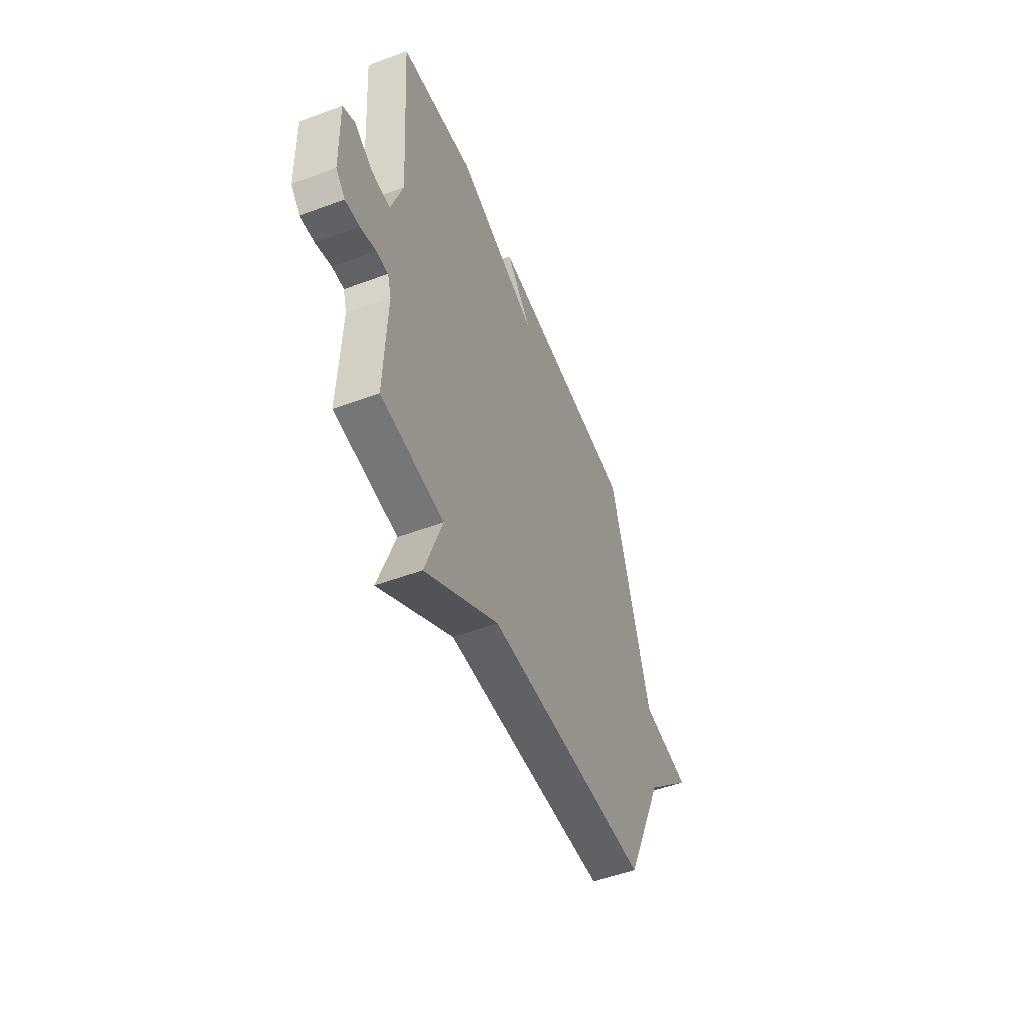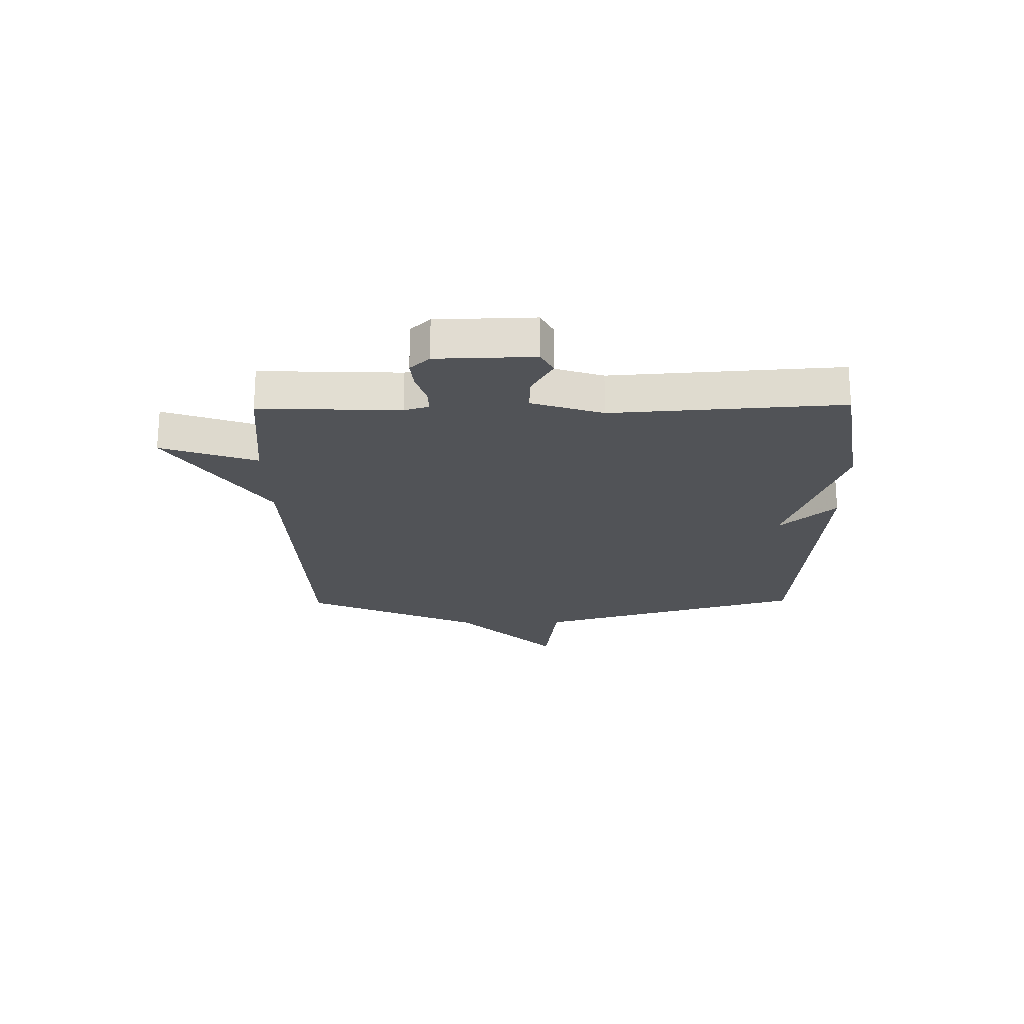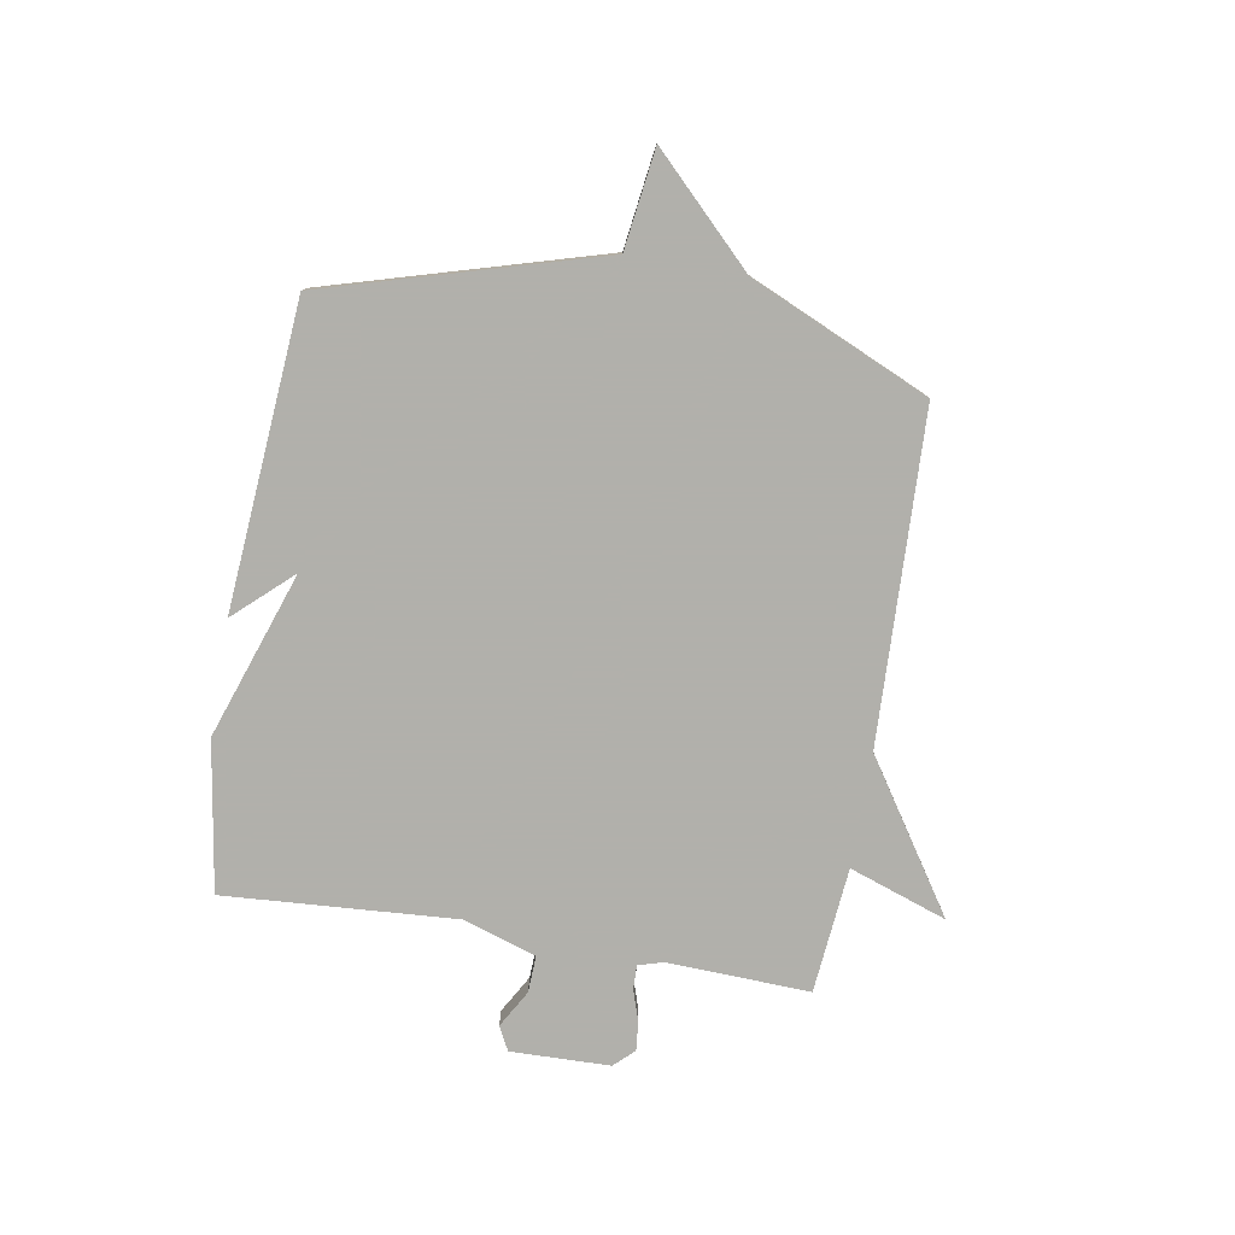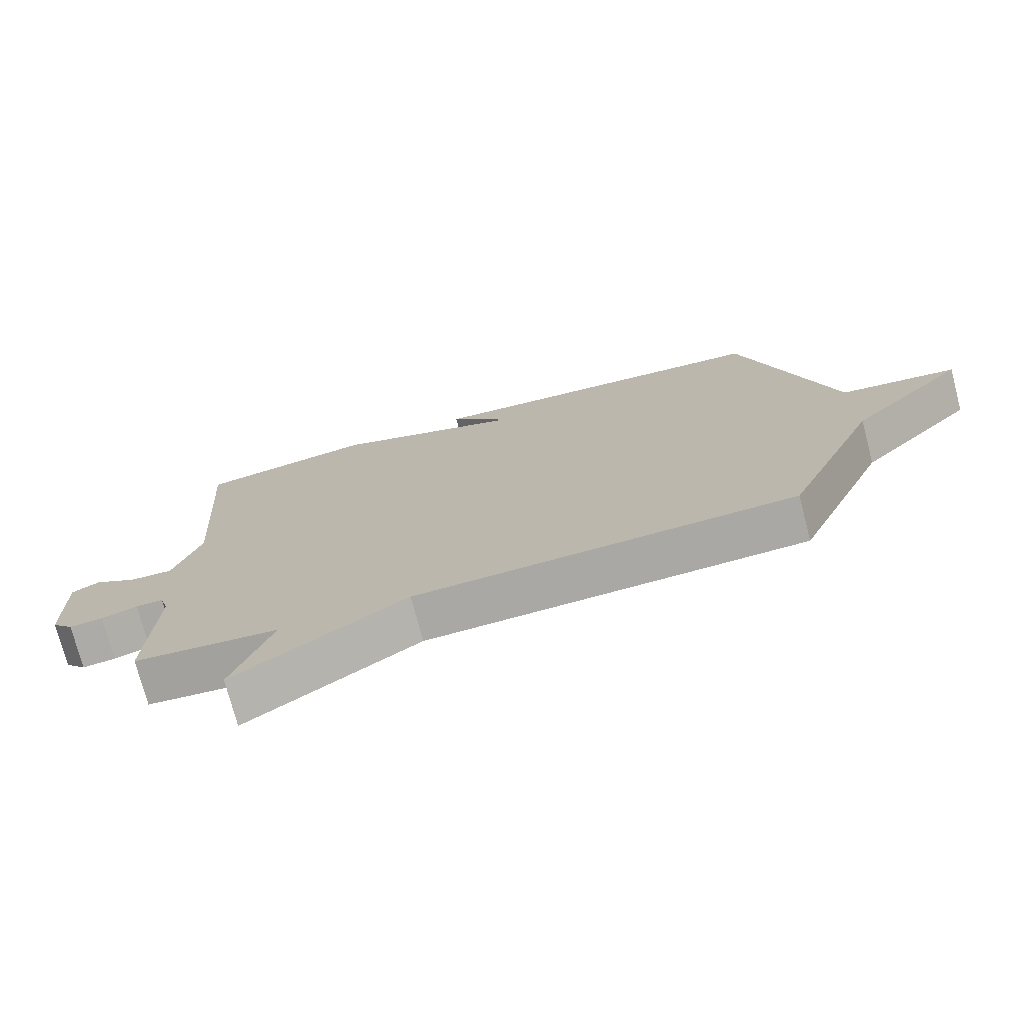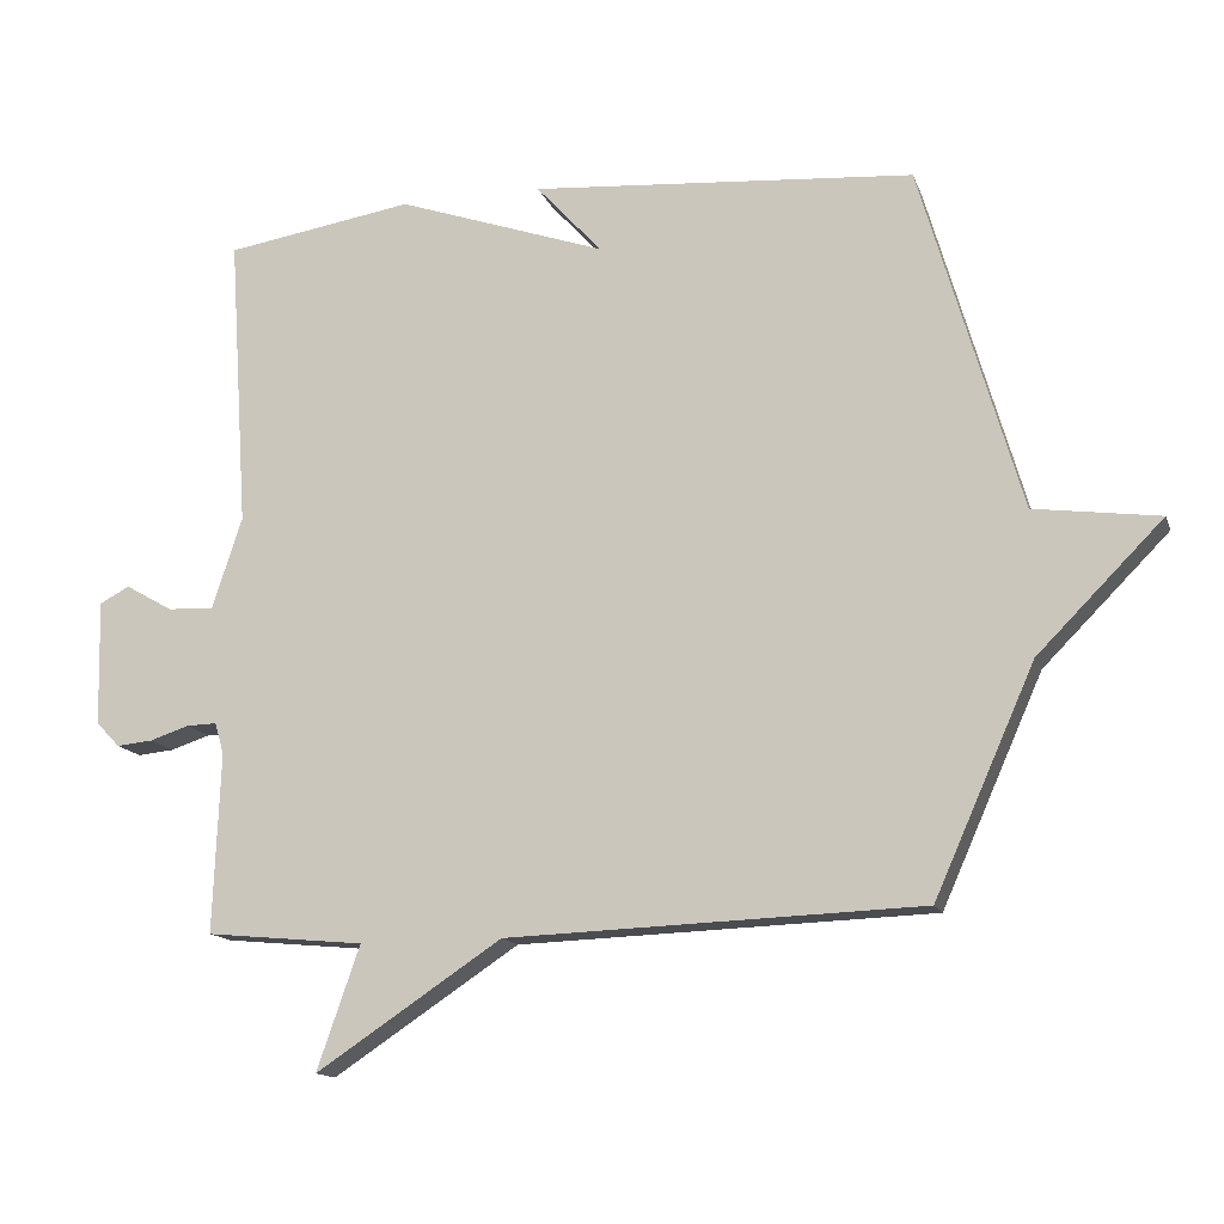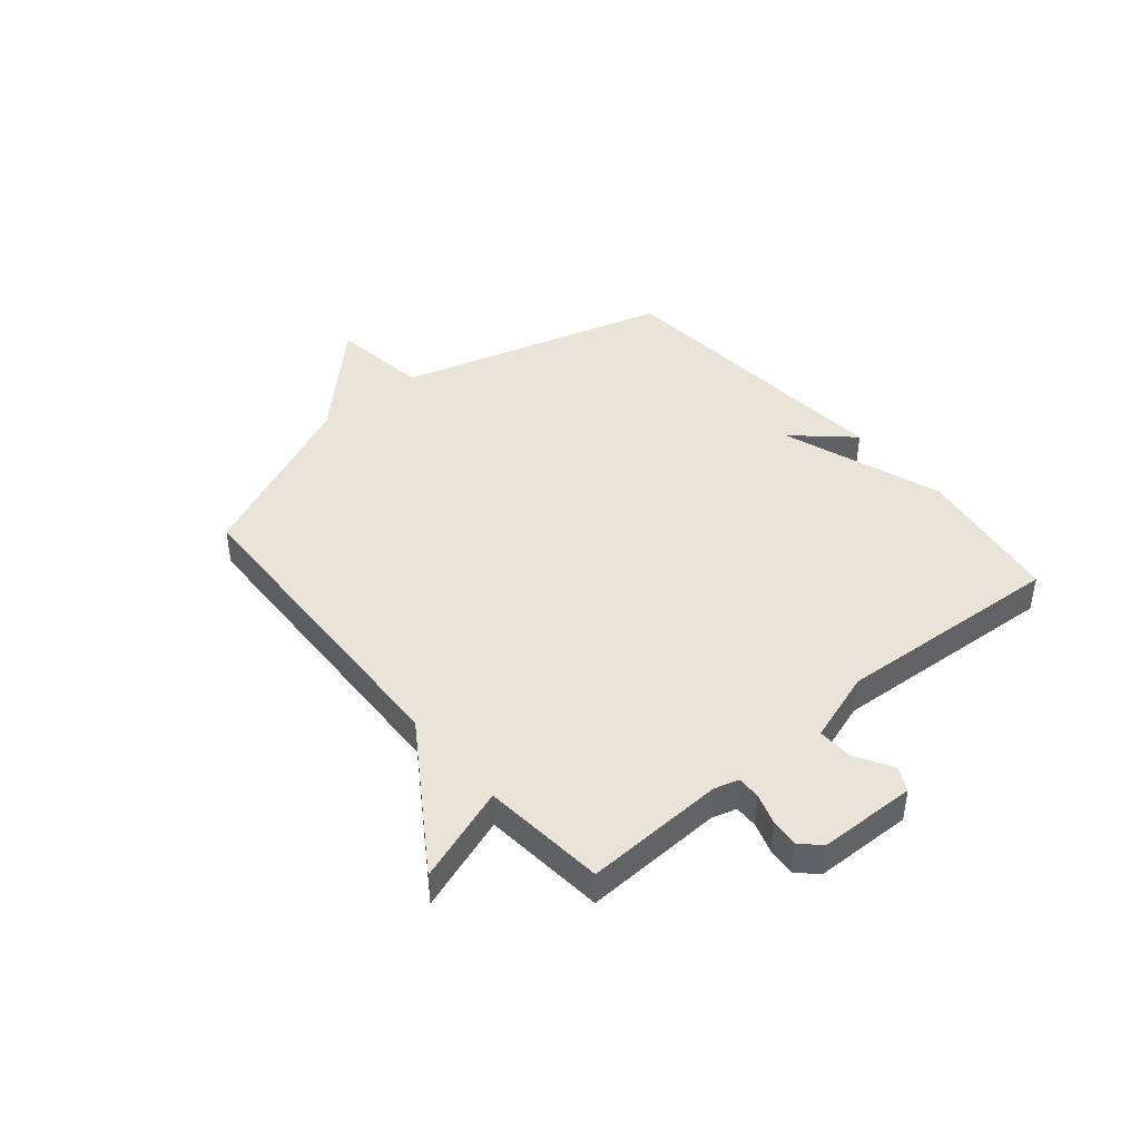
<metadata>
{"format":"obj","ext":"obj","renderer":"f3d","projection":"perspective","resolution":1024,"background":"white","views":[{"elev":-51.9,"azim":-68.1,"up":"+Z"},{"elev":-21.7,"azim":-89.1,"up":"+Y"},{"elev":-78.5,"azim":80.3,"up":"+Y"},{"elev":-74.3,"azim":14.6,"up":"+Z"},{"elev":-14.2,"azim":16.0,"up":"+Z"},{"elev":43.3,"azim":-130.1,"up":"+Y"}]}
</metadata>
<code>
v 0.5 0.07 0.5
v 0.64 0.07 0.015
v 0.815 0.07 -0.009
v 0.64 0.07 -0.185
v 0.5 0.07 -0.5
v -0.079 0.07 -0.521
v -0.339 0.07 -0.693
v -0.279 0.07 -0.521
v -0.5 0.07 -0.5
v -0.49 0.07 -0.249
v -0.503 0.07 -0.205
v -0.545 0.07 -0.206
v -0.6 0.07 -0.224
v -0.651 0.07 -0.229
v -0.684 0.07 -0.194
v -0.688 0.07 -0.019
v -0.646 0.07 0.003
v -0.58 0.07 -0.035
v -0.515 0.07 -0.038
v -0.473 0.07 0.09
v -0.5 0.07 0.5
v -0.236 0.07 0.542
v 0.056 0.07 0.441
v -0.036 0.07 0.542
v 0.5 0 0.5
v 0.64 0 0.015
v 0.815 0 -0.009
v 0.64 0 -0.185
v 0.5 0 -0.5
v -0.079 0 -0.521
v -0.339 0 -0.693
v -0.279 0 -0.521
v -0.5 0 -0.5
v -0.49 0 -0.249
v -0.503 0 -0.205
v -0.545 0 -0.206
v -0.6 0 -0.224
v -0.651 0 -0.229
v -0.684 0 -0.194
v -0.688 0 -0.019
v -0.646 0 0.003
v -0.58 0 -0.035
v -0.515 0 -0.038
v -0.473 0 0.09
v -0.5 0 0.5
v -0.236 0 0.542
v 0.056 0 0.441
v -0.036 0 0.542
f 23 24 1 2
f 22 23 2
f 21 22 2
f 20 21 2
f 2 3 4
f 20 2 4
f 19 20 4
f 4 5 6
f 19 4 6
f 18 19 6
f 16 17 18
f 15 16 18
f 14 15 18
f 13 14 18
f 12 13 18
f 11 12 18
f 11 18 6
f 10 11 6
f 8 9 10 6
f 6 7 8
f 26 25 48 47
f 26 47 46
f 26 46 45
f 26 45 44
f 28 27 26
f 28 26 44
f 28 44 43
f 30 29 28
f 30 28 43
f 30 43 42
f 42 41 40
f 42 40 39
f 42 39 38
f 42 38 37
f 42 37 36
f 42 36 35
f 30 42 35
f 30 35 34
f 30 34 33 32
f 32 31 30
f 1 25 26 2
f 2 26 27 3
f 3 27 28 4
f 4 28 29 5
f 5 29 30 6
f 6 30 31 7
f 7 31 32 8
f 8 32 33 9
f 9 33 34 10
f 10 34 35 11
f 11 35 36 12
f 12 36 37 13
f 13 37 38 14
f 14 38 39 15
f 15 39 40 16
f 16 40 41 17
f 17 41 42 18
f 18 42 43 19
f 19 43 44 20
f 20 44 45 21
f 21 45 46 22
f 22 46 47 23
f 23 47 48 24
f 24 48 25 1

</code>
